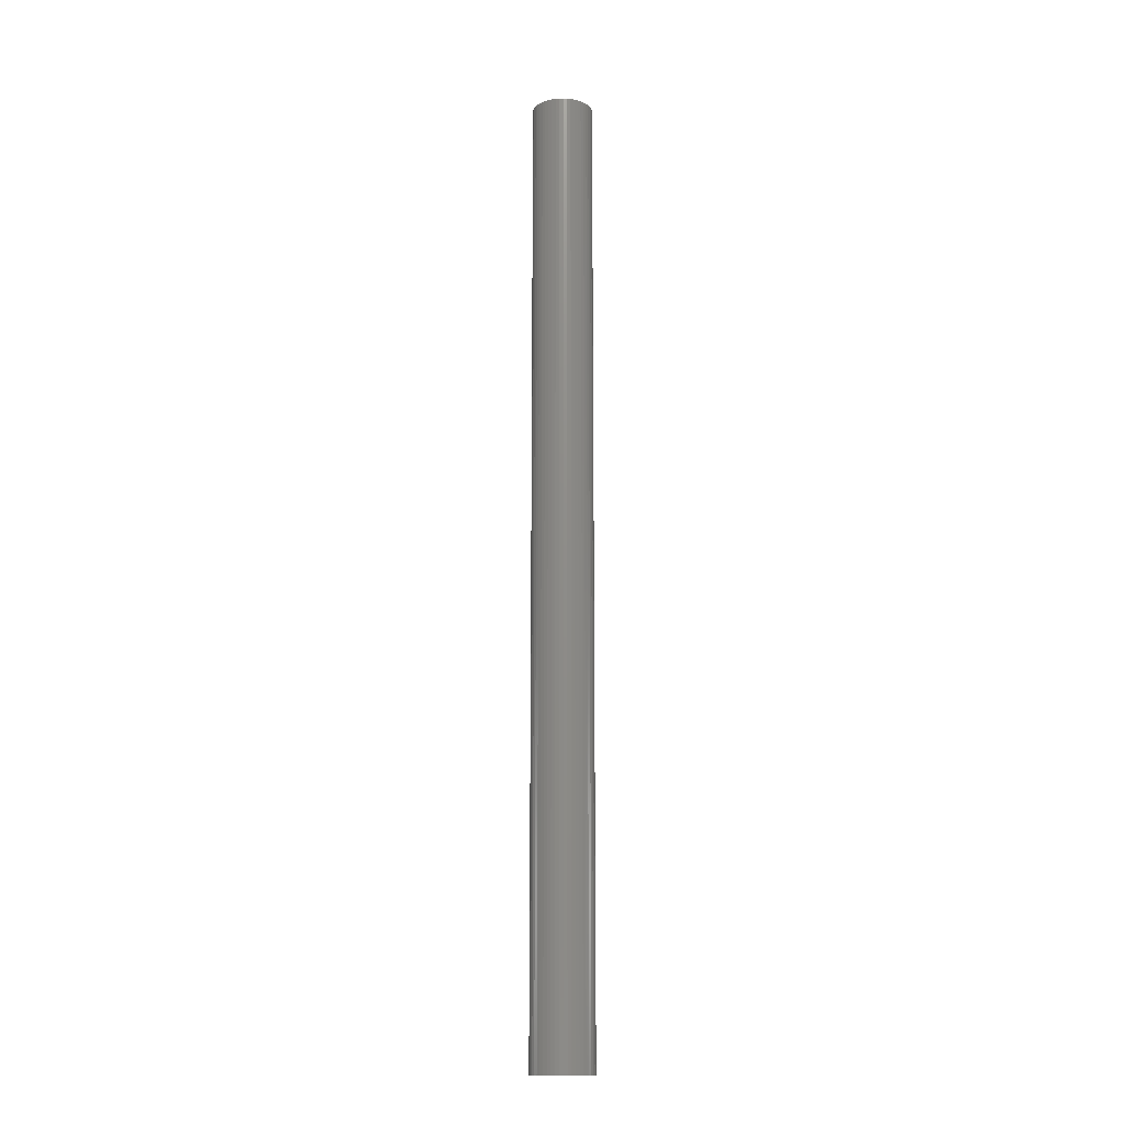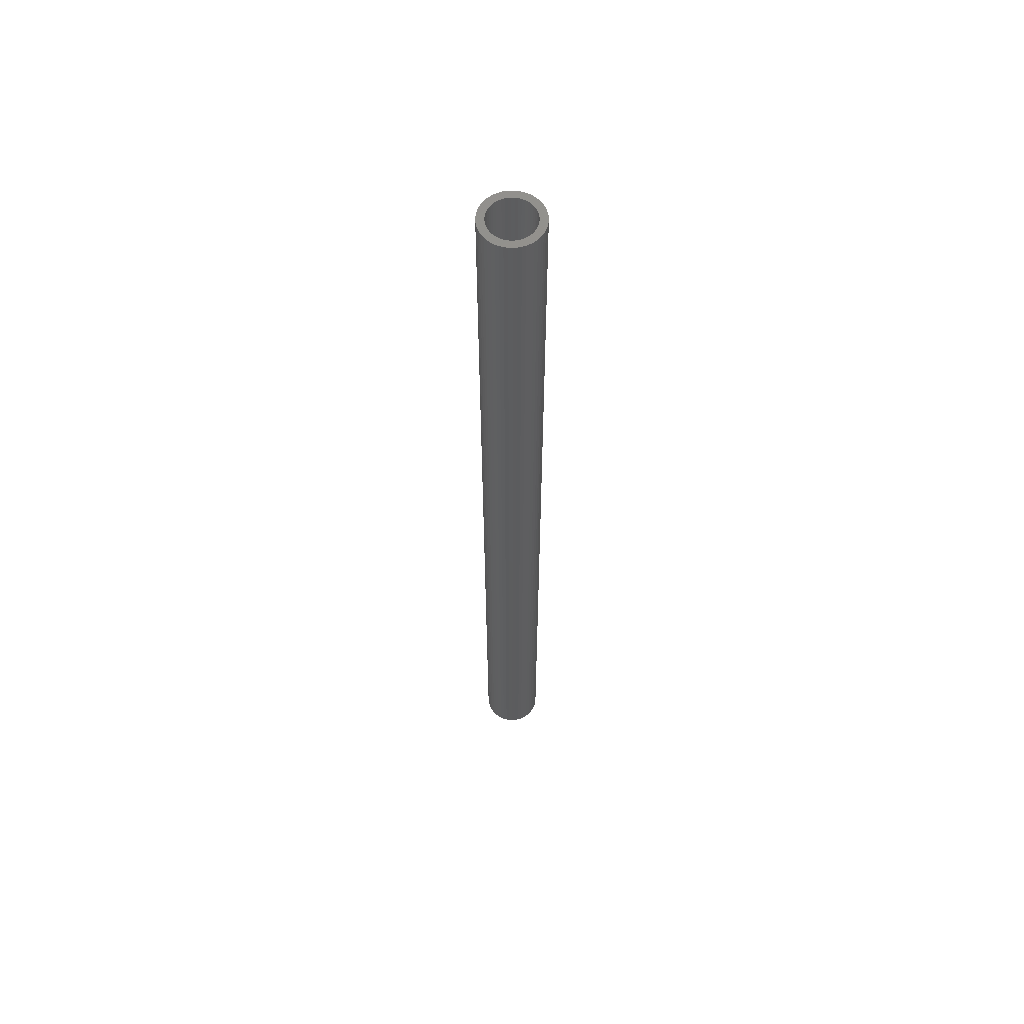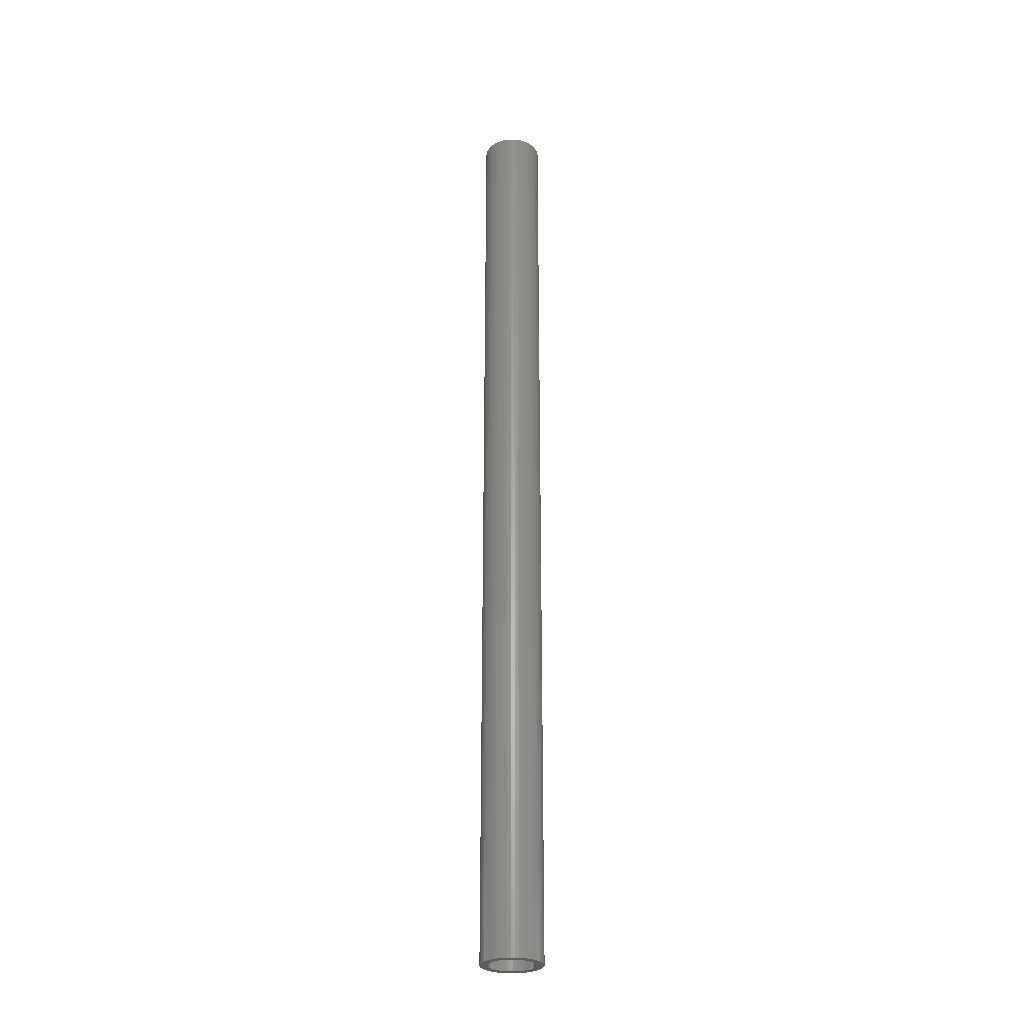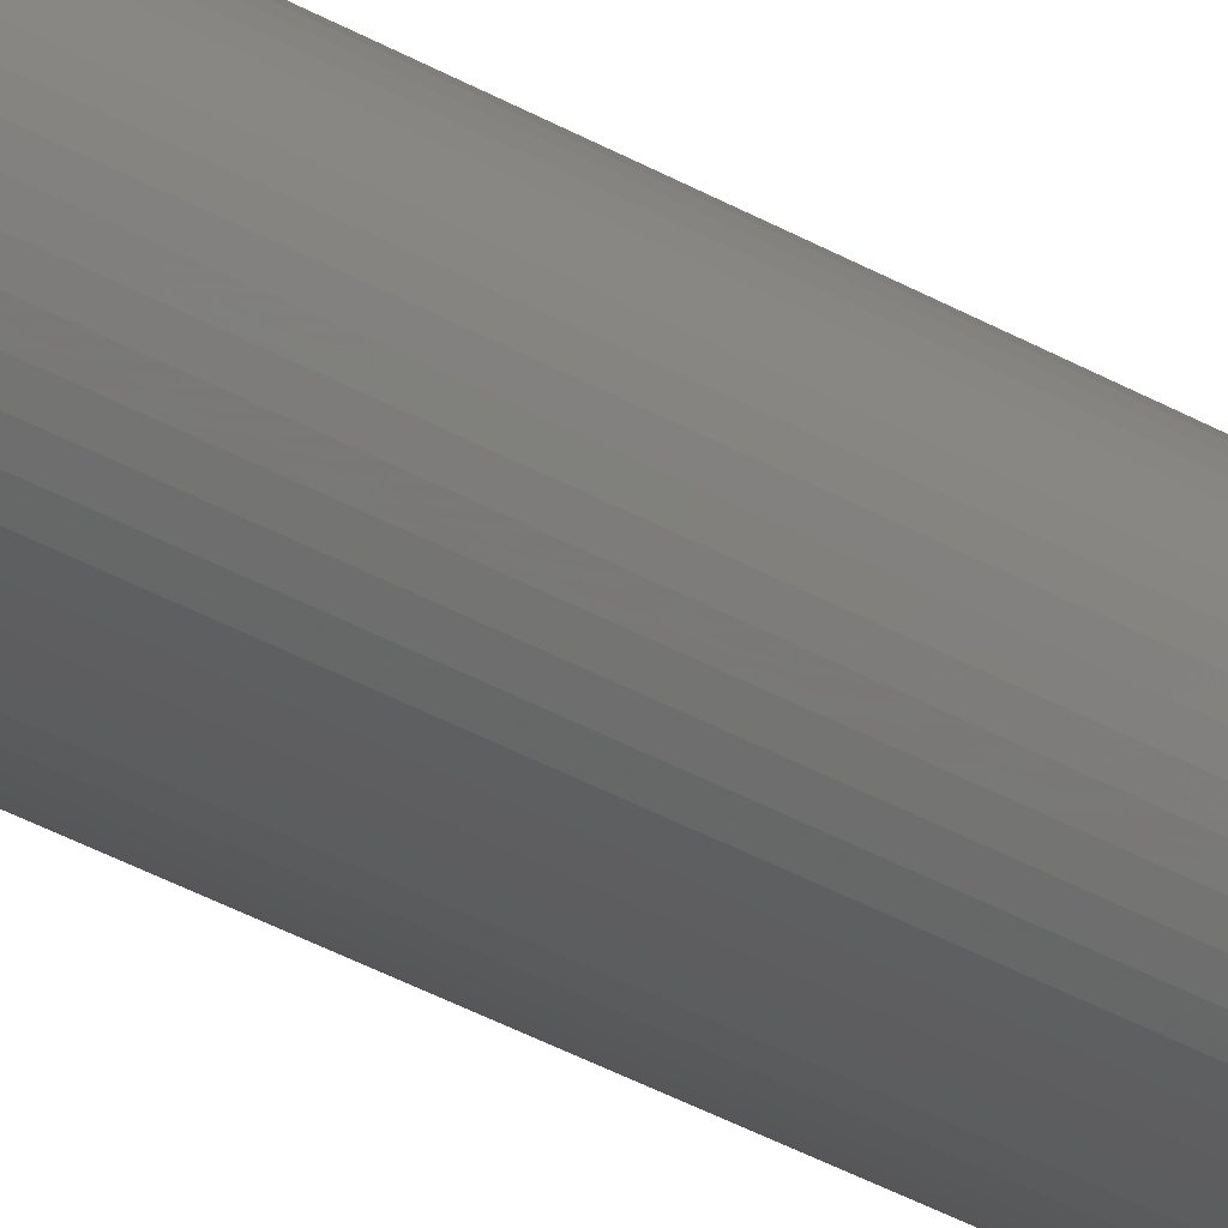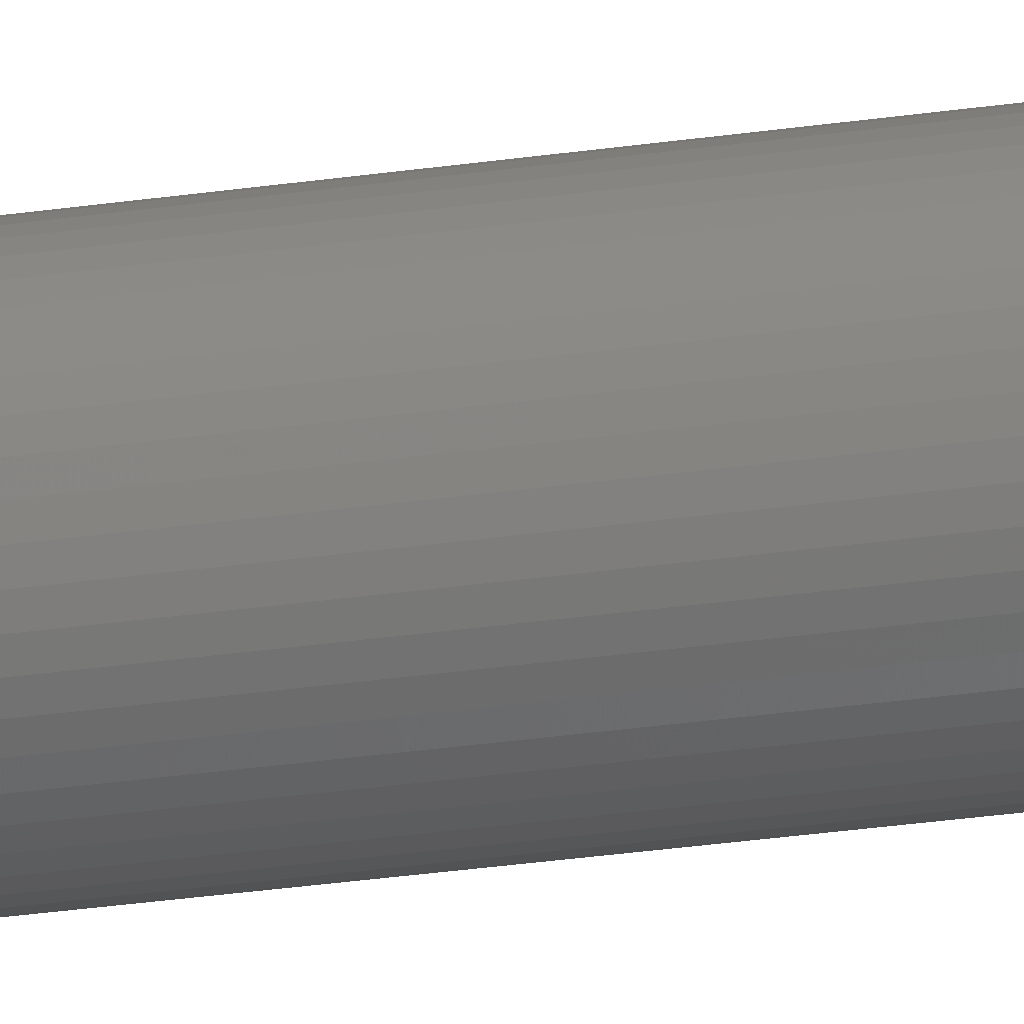
<metadata>
{"format":"stl","ext":"stl","renderer":"f3d","projection":"perspective","resolution":1024,"background":"white","views":[{"elev":-14.9,"azim":132.0,"up":"+Z"},{"elev":59.7,"azim":-40.7,"up":"+Z"},{"elev":-28.0,"azim":-95.0,"up":"+Z"},{"elev":-26.2,"azim":44.8,"up":"+Y"},{"elev":-24.3,"azim":-75.5,"up":"+Y"}]}
</metadata>
<code>
# stl→obj: 200 verts, 400 faces
v 2 0 31.5
v 1.984 0.2507 -31.5
v 1.984 0.2507 31.5
v 2 0 -31.5
v -2 0 -31.5
v -1.984 0.2507 31.5
v -1.984 0.2507 -31.5
v -2 0 31.5
v 0.1256 1.996 -31.5
v -0.1256 1.996 31.5
v 0.1256 1.996 31.5
v -0.1256 1.996 -31.5
v -0.1256 -1.996 -31.5
v 0.1256 -1.996 31.5
v -0.1256 -1.996 31.5
v 0.1256 -1.996 -31.5
v 1.275 -1.541 -31.5
v 1.458 -1.369 31.5
v 1.275 -1.541 31.5
v 1.458 -1.369 -31.5
v 1.458 1.369 -31.5
v 1.275 1.541 31.5
v 1.458 1.369 31.5
v 1.275 1.541 -31.5
v -1.275 1.541 -31.5
v -1.458 1.369 31.5
v -1.275 1.541 31.5
v -1.458 1.369 -31.5
v -0.618 1.902 -31.5
v -0.8516 1.81 31.5
v -0.618 1.902 31.5
v -0.8516 1.81 -31.5
v 1.86 0.7362 31.5
v 1.753 0.9635 -31.5
v 1.753 0.9635 31.5
v 1.86 0.7362 -31.5
v 1.937 0.4974 -31.5
v 1.937 0.4974 31.5
v 0.8516 1.81 -31.5
v 0.618 1.902 31.5
v 0.8516 1.81 31.5
v 0.618 1.902 -31.5
v 1.072 1.689 31.5
v 1.072 1.689 -31.5
v -1.86 0.7362 -31.5
v -1.753 0.9635 31.5
v -1.753 0.9635 -31.5
v -1.86 0.7362 31.5
v -1.937 0.4974 -31.5
v -1.937 0.4974 31.5
v -1.072 1.689 31.5
v -1.072 1.689 -31.5
v -0.3748 1.965 -31.5
v -0.3748 1.965 31.5
v 0.618 -1.902 -31.5
v 0.8516 -1.81 31.5
v 0.618 -1.902 31.5
v 0.8516 -1.81 -31.5
v 1.618 1.176 31.5
v 1.618 1.176 -31.5
v 0.3748 1.965 31.5
v 0.3748 1.965 -31.5
v -1.618 1.176 31.5
v -1.618 1.176 -31.5
v 1.5 0 31.5
v 1.488 0.188 31.5
v 1.984 -0.2507 31.5
v 1.453 0.373 31.5
v 1.488 -0.188 31.5
v 1.395 0.5522 31.5
v 1.937 -0.4974 31.5
v 1.314 0.7226 31.5
v 1.453 -0.373 31.5
v 1.86 -0.7362 31.5
v 1.214 0.8817 31.5
v 1.093 1.027 31.5
v 0.9561 1.156 31.5
v 0.8037 1.266 31.5
v 0.6387 1.357 31.5
v 0.4635 1.427 31.5
v 0.2811 1.473 31.5
v 0.09418 1.497 31.5
v -0.09418 1.497 31.5
v -0.2811 1.473 31.5
v -0.4635 1.427 31.5
v -0.6387 1.357 31.5
v -0.8037 1.266 31.5
v -0.9561 1.156 31.5
v -1.093 1.027 31.5
v -1.214 0.8817 31.5
v -1.314 0.7226 31.5
v -1.395 0.5522 31.5
v -1.453 0.373 31.5
v 1.395 -0.5522 31.5
v 1.753 -0.9635 31.5
v 1.314 -0.7226 31.5
v 1.618 -1.176 31.5
v 1.214 -0.8817 31.5
v 1.093 -1.027 31.5
v 0.9561 -1.156 31.5
v 1.072 -1.689 31.5
v 0.8037 -1.266 31.5
v 0.6387 -1.357 31.5
v 0.4635 -1.427 31.5
v 0.3748 -1.965 31.5
v 0.2811 -1.473 31.5
v 0.09418 -1.497 31.5
v -0.09418 -1.497 31.5
v -0.2811 -1.473 31.5
v -0.3748 -1.965 31.5
v -0.4635 -1.427 31.5
v -0.618 -1.902 31.5
v -0.6387 -1.357 31.5
v -0.8516 -1.81 31.5
v -0.8037 -1.266 31.5
v -1.072 -1.689 31.5
v -0.9561 -1.156 31.5
v -1.275 -1.541 31.5
v -1.093 -1.027 31.5
v -1.458 -1.369 31.5
v -1.214 -0.8817 31.5
v -1.618 -1.176 31.5
v -1.314 -0.7226 31.5
v -1.753 -0.9635 31.5
v -1.395 -0.5522 31.5
v -1.86 -0.7362 31.5
v -1.453 -0.373 31.5
v -1.937 -0.4974 31.5
v -1.488 -0.188 31.5
v -1.984 -0.2507 31.5
v -1.5 0 31.5
v -1.488 0.188 31.5
v 1.984 -0.2507 -31.5
v 1.937 -0.4974 -31.5
v -1.458 -1.369 -31.5
v -1.275 -1.541 -31.5
v -1.753 -0.9635 -31.5
v -1.86 -0.7362 -31.5
v -1.618 -1.176 -31.5
v 1.5 0 -31.5
v 1.488 -0.188 -31.5
v 1.453 -0.373 -31.5
v 1.86 -0.7362 -31.5
v 1.488 0.188 -31.5
v 1.395 -0.5522 -31.5
v 1.753 -0.9635 -31.5
v 1.314 -0.7226 -31.5
v 1.618 -1.176 -31.5
v 1.453 0.373 -31.5
v 1.214 -0.8817 -31.5
v 1.093 -1.027 -31.5
v 0.9561 -1.156 -31.5
v 1.072 -1.689 -31.5
v 0.8037 -1.266 -31.5
v 0.6387 -1.357 -31.5
v 0.4635 -1.427 -31.5
v 0.3748 -1.965 -31.5
v 0.2811 -1.473 -31.5
v 0.09418 -1.497 -31.5
v -0.09418 -1.497 -31.5
v -0.2811 -1.473 -31.5
v -0.3748 -1.965 -31.5
v -0.4635 -1.427 -31.5
v -0.618 -1.902 -31.5
v -0.6387 -1.357 -31.5
v -0.8516 -1.81 -31.5
v -0.8037 -1.266 -31.5
v -1.072 -1.689 -31.5
v -0.9561 -1.156 -31.5
v -1.093 -1.027 -31.5
v -1.214 -0.8817 -31.5
v -1.314 -0.7226 -31.5
v -1.395 -0.5522 -31.5
v -1.453 -0.373 -31.5
v 1.395 0.5522 -31.5
v 1.314 0.7226 -31.5
v 1.214 0.8817 -31.5
v 1.093 1.027 -31.5
v 0.9561 1.156 -31.5
v 0.8037 1.266 -31.5
v 0.6387 1.357 -31.5
v 0.4635 1.427 -31.5
v 0.2811 1.473 -31.5
v 0.09418 1.497 -31.5
v -0.09418 1.497 -31.5
v -0.2811 1.473 -31.5
v -0.4635 1.427 -31.5
v -0.6387 1.357 -31.5
v -0.8037 1.266 -31.5
v -0.9561 1.156 -31.5
v -1.093 1.027 -31.5
v -1.214 0.8817 -31.5
v -1.314 0.7226 -31.5
v -1.395 0.5522 -31.5
v -1.453 0.373 -31.5
v -1.488 0.188 -31.5
v -1.5 0 -31.5
v -1.937 -0.4974 -31.5
v -1.488 -0.188 -31.5
v -1.984 -0.2507 -31.5
f 1 2 3
f 2 1 4
f 5 6 7
f 6 5 8
f 9 10 11
f 10 9 12
f 13 14 15
f 14 13 16
f 17 18 19
f 18 17 20
f 21 22 23
f 22 21 24
f 25 26 27
f 26 25 28
f 29 30 31
f 30 29 32
f 33 34 35
f 34 33 36
f 3 37 38
f 37 3 2
f 39 40 41
f 40 39 42
f 24 43 22
f 43 24 44
f 45 46 47
f 46 45 48
f 49 48 45
f 48 49 50
f 32 51 30
f 51 32 52
f 53 31 54
f 31 53 29
f 55 56 57
f 56 55 58
f 38 36 33
f 36 38 37
f 59 21 23
f 21 59 60
f 35 60 59
f 60 35 34
f 42 61 40
f 61 42 62
f 62 11 61
f 11 62 9
f 44 41 43
f 41 44 39
f 47 63 64
f 63 47 46
f 64 26 28
f 26 64 63
f 7 50 49
f 50 7 6
f 65 1 3
f 66 3 38
f 1 65 67
f 68 38 33
f 69 67 65
f 70 33 35
f 67 69 71
f 72 35 59
f 73 71 69
f 71 73 74
f 3 66 65
f 75 59 23
f 38 68 66
f 33 70 68
f 35 72 70
f 76 23 22
f 59 75 72
f 23 76 75
f 77 22 43
f 22 77 76
f 78 43 41
f 43 78 77
f 41 79 78
f 40 79 41
f 40 80 79
f 61 80 40
f 61 81 80
f 11 81 61
f 11 82 81
f 11 83 82
f 10 83 11
f 10 84 83
f 54 84 10
f 54 85 84
f 31 85 54
f 31 86 85
f 30 86 31
f 86 30 87
f 51 87 30
f 87 51 88
f 27 88 51
f 88 27 89
f 26 89 27
f 89 26 90
f 63 90 26
f 90 63 91
f 46 91 63
f 91 46 92
f 48 92 46
f 92 48 93
f 94 74 73
f 74 94 95
f 96 95 94
f 95 96 97
f 98 97 96
f 97 98 18
f 99 18 98
f 18 99 19
f 100 19 99
f 19 100 101
f 102 101 100
f 101 102 56
f 103 56 102
f 103 57 56
f 104 57 103
f 104 105 57
f 106 105 104
f 106 14 105
f 107 14 106
f 108 14 107
f 108 15 14
f 109 15 108
f 109 110 15
f 111 110 109
f 111 112 110
f 113 112 111
f 114 113 115
f 113 114 112
f 116 115 117
f 115 116 114
f 118 117 119
f 120 119 121
f 117 118 116
f 122 121 123
f 124 123 125
f 126 125 127
f 119 120 118
f 128 127 129
f 130 129 131
f 50 93 48
f 121 122 120
f 93 50 132
f 123 124 122
f 6 132 50
f 125 126 124
f 132 6 131
f 127 128 126
f 8 131 6
f 129 130 128
f 131 8 130
f 52 27 51
f 27 52 25
f 12 54 10
f 54 12 53
f 67 4 1
f 4 67 133
f 71 133 67
f 133 71 134
f 135 118 120
f 118 135 136
f 137 126 138
f 126 137 124
f 139 124 137
f 124 139 122
f 140 4 133
f 141 133 134
f 4 140 2
f 142 134 143
f 144 2 140
f 145 143 146
f 2 144 37
f 147 146 148
f 149 37 144
f 37 149 36
f 133 141 140
f 150 148 20
f 134 142 141
f 143 145 142
f 146 147 145
f 151 20 17
f 148 150 147
f 20 151 150
f 152 17 153
f 17 152 151
f 154 153 58
f 153 154 152
f 58 155 154
f 55 155 58
f 55 156 155
f 157 156 55
f 157 158 156
f 16 158 157
f 16 159 158
f 16 160 159
f 13 160 16
f 13 161 160
f 162 161 13
f 162 163 161
f 164 163 162
f 164 165 163
f 166 165 164
f 165 166 167
f 168 167 166
f 167 168 169
f 136 169 168
f 169 136 170
f 135 170 136
f 170 135 171
f 139 171 135
f 171 139 172
f 137 172 139
f 172 137 173
f 138 173 137
f 173 138 174
f 175 36 149
f 36 175 34
f 176 34 175
f 34 176 60
f 177 60 176
f 60 177 21
f 178 21 177
f 21 178 24
f 179 24 178
f 24 179 44
f 180 44 179
f 44 180 39
f 181 39 180
f 181 42 39
f 182 42 181
f 182 62 42
f 183 62 182
f 183 9 62
f 184 9 183
f 185 9 184
f 185 12 9
f 186 12 185
f 186 53 12
f 187 53 186
f 187 29 53
f 188 29 187
f 32 188 189
f 188 32 29
f 52 189 190
f 189 52 32
f 25 190 191
f 28 191 192
f 190 25 52
f 64 192 193
f 47 193 194
f 45 194 195
f 191 28 25
f 49 195 196
f 7 196 197
f 198 174 138
f 192 64 28
f 174 198 199
f 193 47 64
f 200 199 198
f 194 45 47
f 199 200 197
f 195 49 45
f 5 197 200
f 196 7 49
f 197 5 7
f 58 101 56
f 101 58 153
f 95 143 74
f 143 95 146
f 135 122 139
f 122 135 120
f 138 128 198
f 128 138 126
f 153 19 101
f 19 153 17
f 157 57 105
f 57 157 55
f 16 105 14
f 105 16 157
f 97 146 95
f 146 97 148
f 18 148 97
f 148 18 20
f 74 134 71
f 134 74 143
f 162 15 110
f 15 162 13
f 164 110 112
f 110 164 162
f 198 130 200
f 130 198 128
f 200 8 5
f 8 200 130
f 168 114 116
f 114 168 166
f 166 112 114
f 112 166 164
f 136 116 118
f 116 136 168
f 140 66 144
f 66 140 65
f 131 196 132
f 196 131 197
f 185 82 83
f 82 185 184
f 159 108 107
f 108 159 160
f 179 76 77
f 76 179 178
f 191 88 89
f 88 191 190
f 188 85 86
f 85 188 187
f 150 96 147
f 96 150 98
f 175 72 176
f 72 175 70
f 144 68 149
f 68 144 66
f 182 79 80
f 79 182 181
f 183 80 81
f 80 183 182
f 181 78 79
f 78 181 180
f 92 193 91
f 193 92 194
f 93 194 92
f 194 93 195
f 186 83 84
f 83 186 185
f 158 107 106
f 107 158 159
f 149 70 175
f 70 149 68
f 177 76 178
f 76 177 75
f 176 75 177
f 75 176 72
f 184 81 82
f 81 184 183
f 180 77 78
f 77 180 179
f 91 192 90
f 192 91 193
f 90 191 89
f 191 90 192
f 132 195 93
f 195 132 196
f 189 86 87
f 86 189 188
f 190 87 88
f 87 190 189
f 187 84 85
f 84 187 186
f 154 103 102
f 103 154 155
f 151 100 99
f 100 151 152
f 142 69 141
f 69 142 73
f 147 94 145
f 94 147 96
f 151 98 150
f 98 151 99
f 141 65 140
f 65 141 69
f 169 119 117
f 119 169 170
f 121 172 123
f 172 121 171
f 125 174 127
f 174 125 173
f 129 197 131
f 197 129 199
f 155 104 103
f 104 155 156
f 156 106 104
f 106 156 158
f 152 102 100
f 102 152 154
f 145 73 142
f 73 145 94
f 160 109 108
f 109 160 161
f 163 113 111
f 113 163 165
f 161 111 109
f 111 161 163
f 123 173 125
f 173 123 172
f 127 199 129
f 199 127 174
f 119 171 121
f 171 119 170
f 165 115 113
f 115 165 167
f 167 117 115
f 117 167 169

</code>
